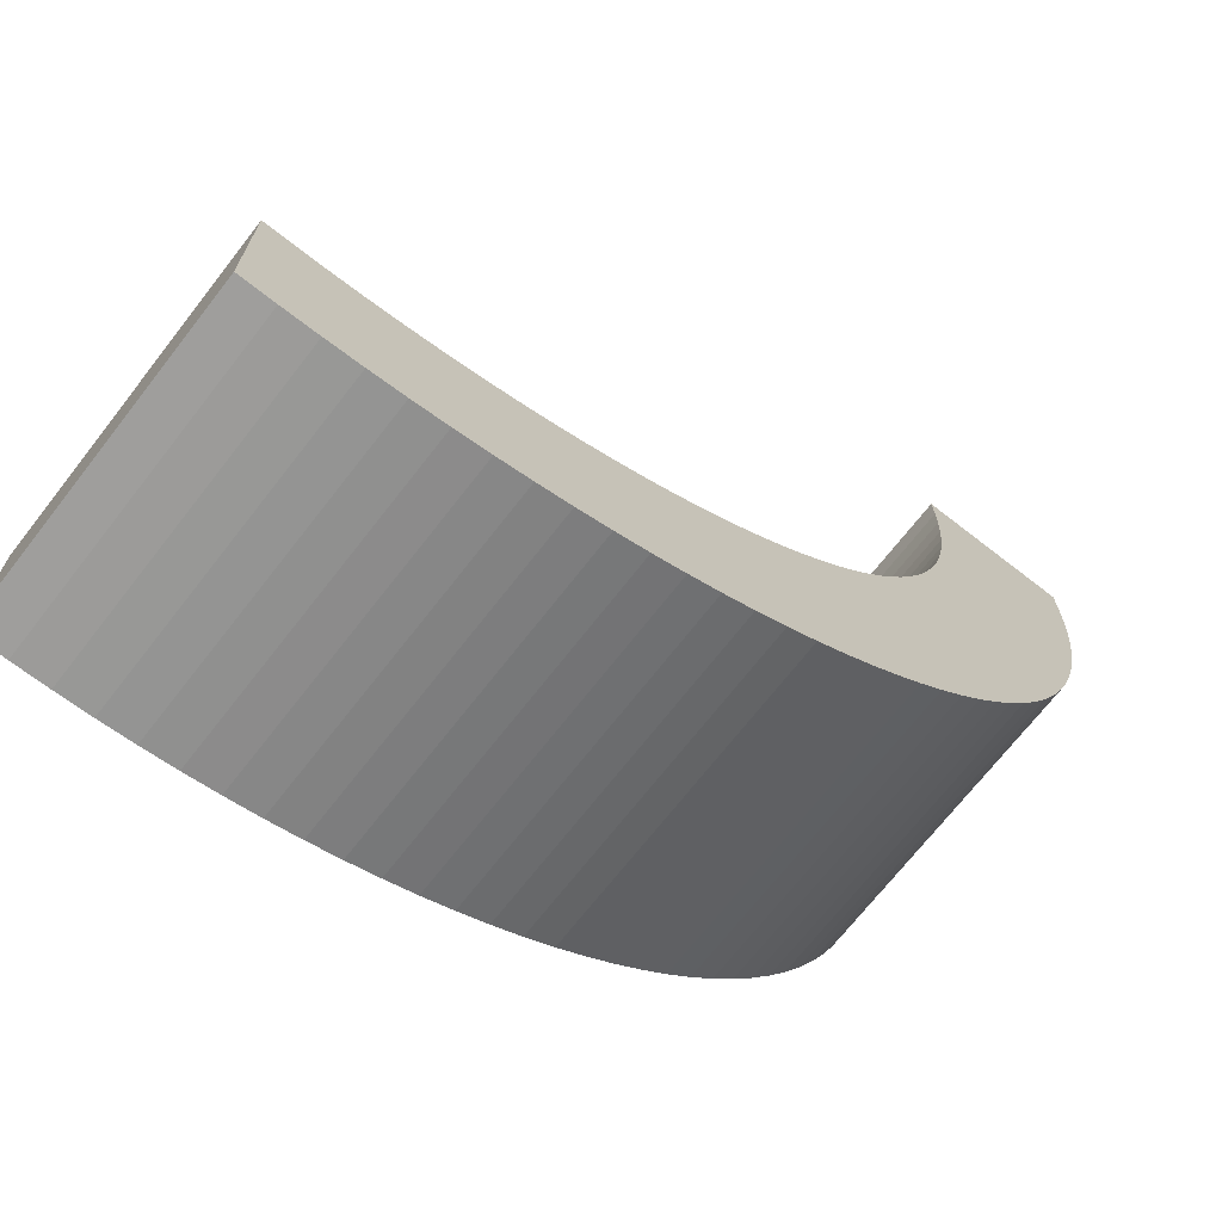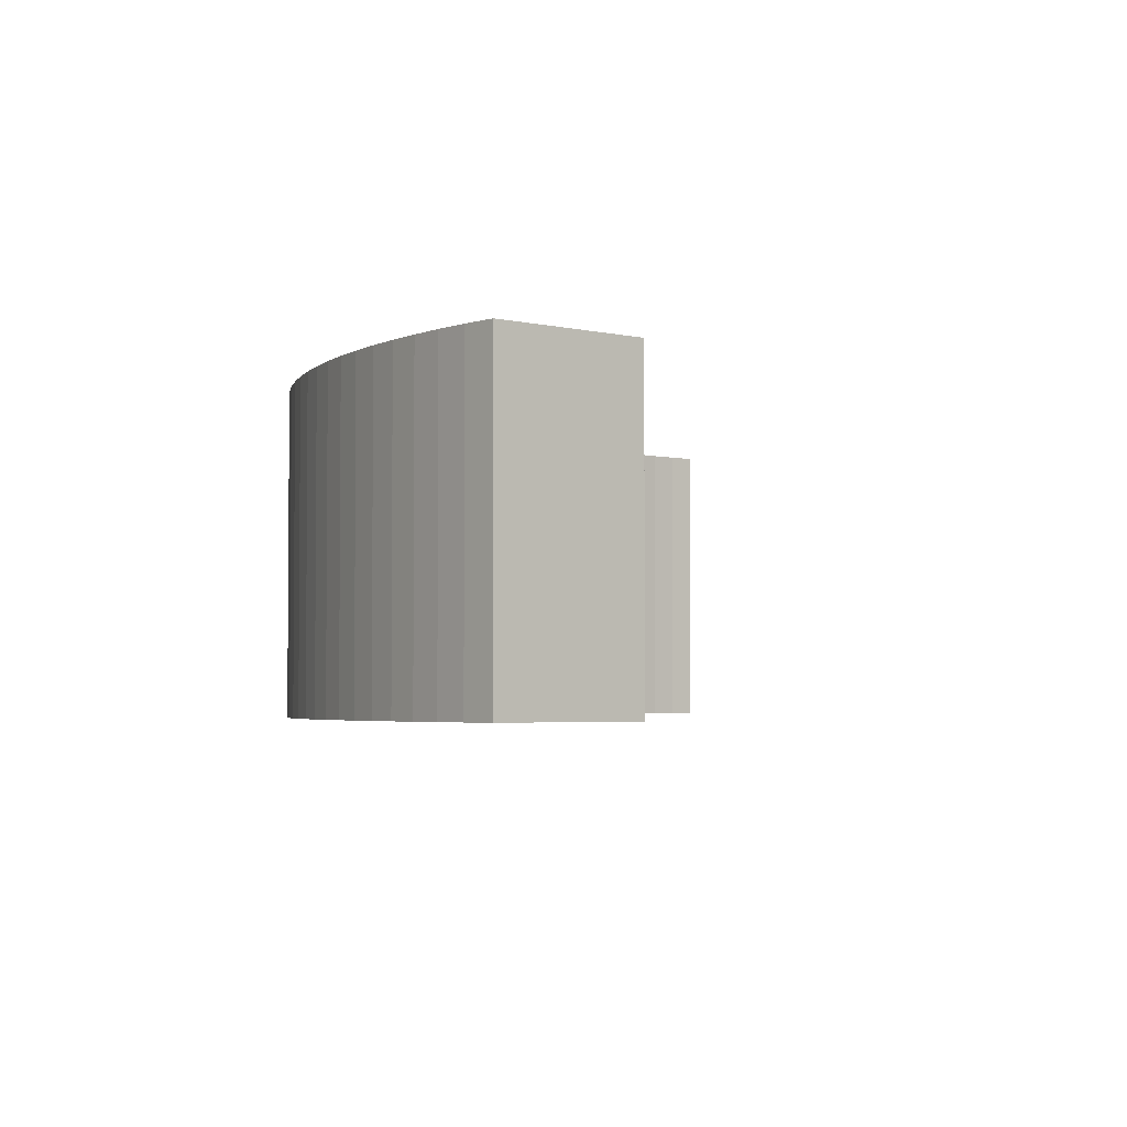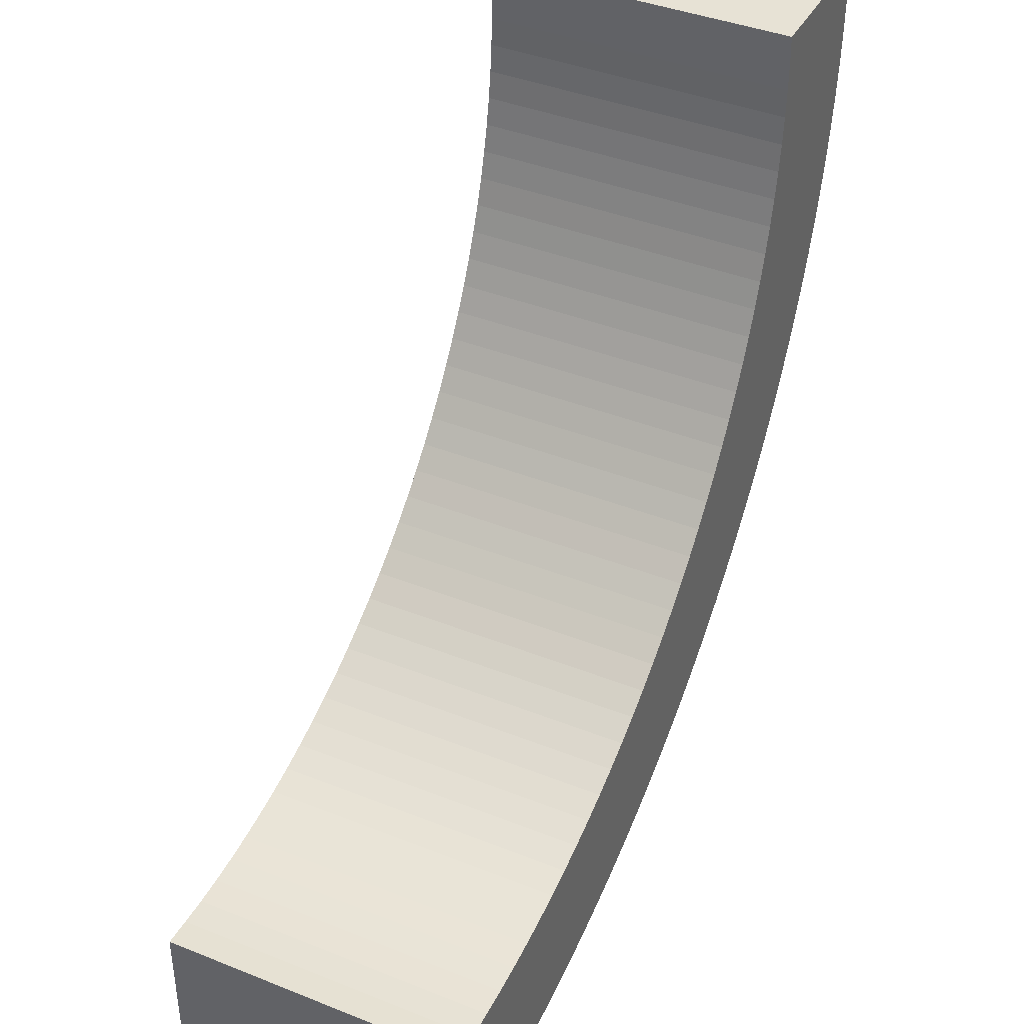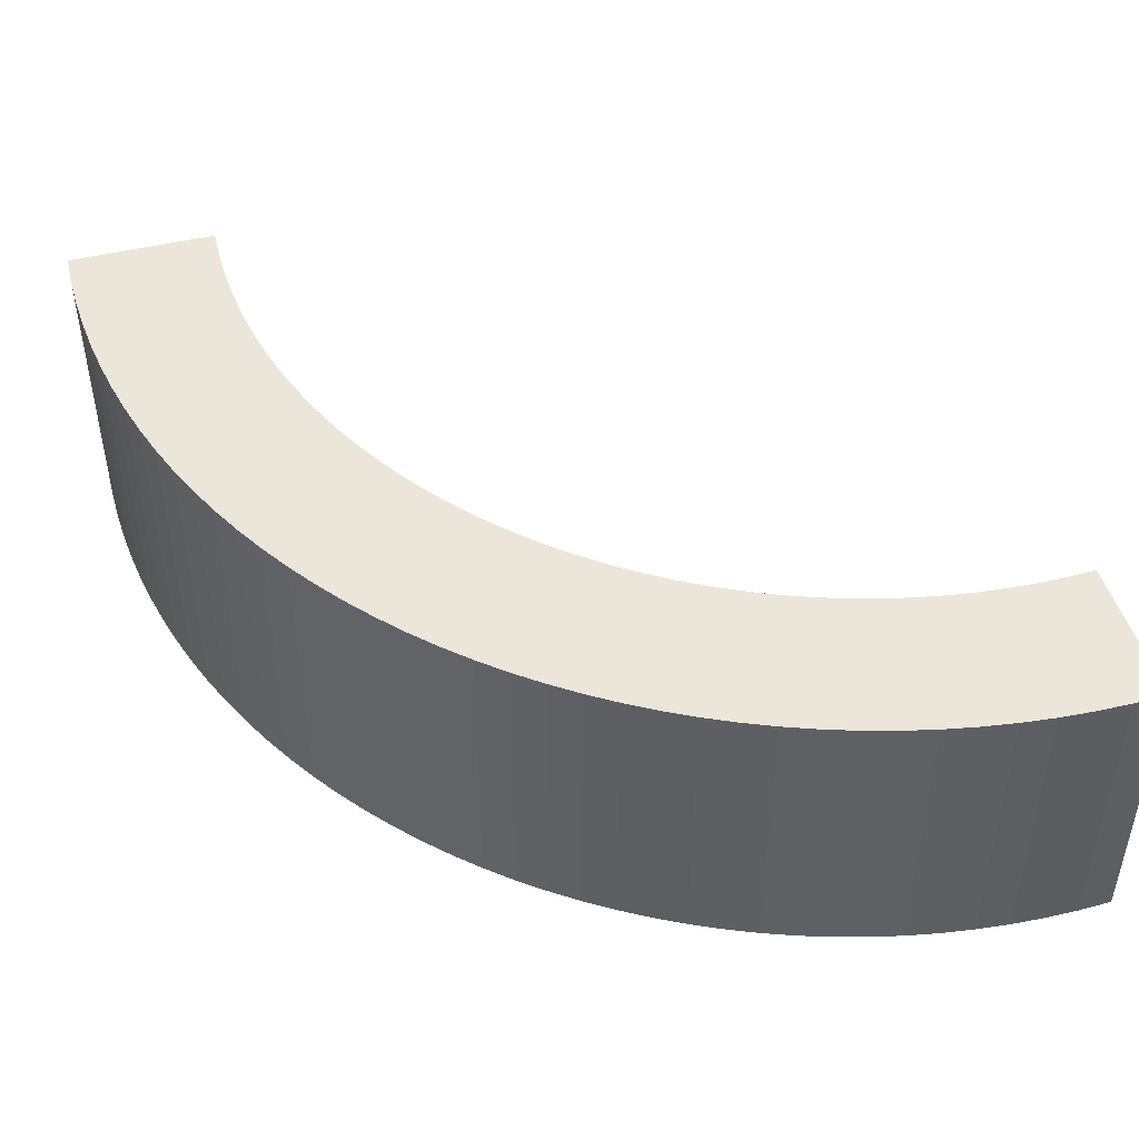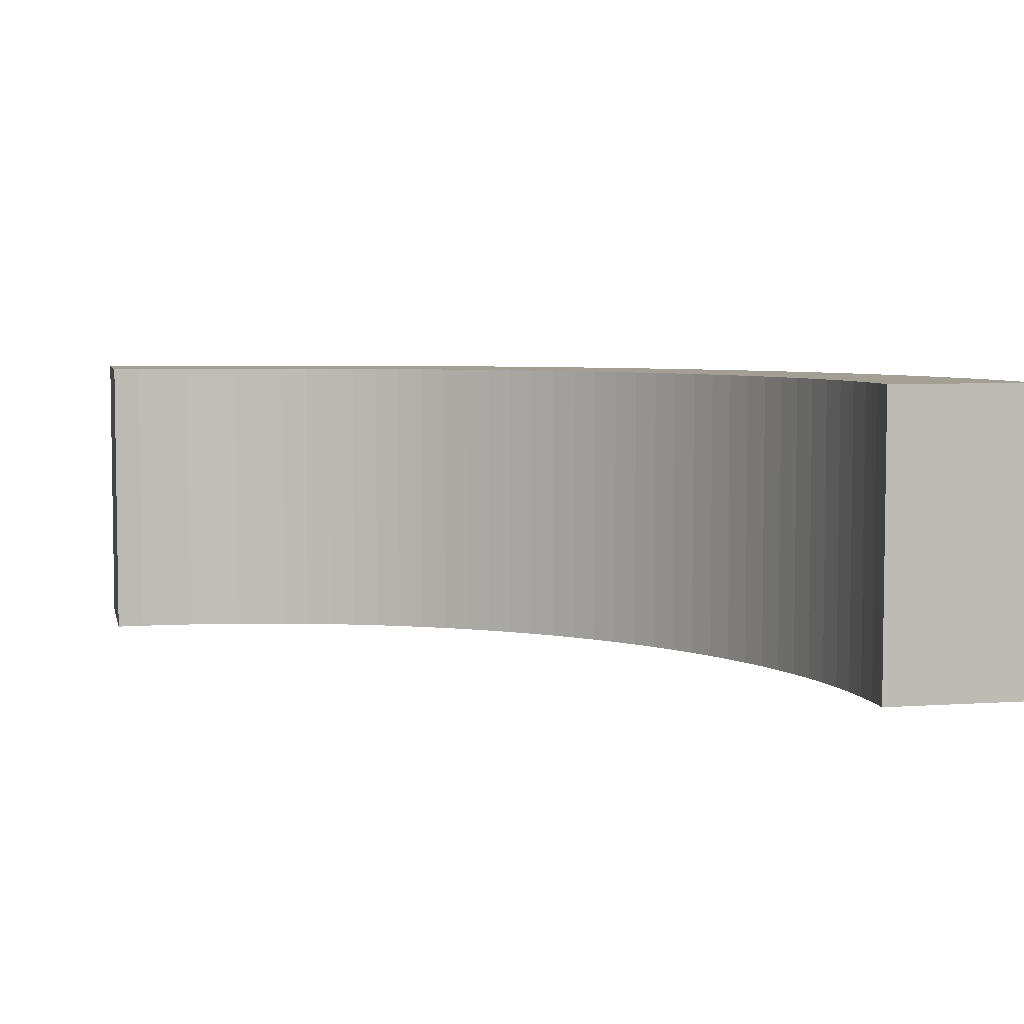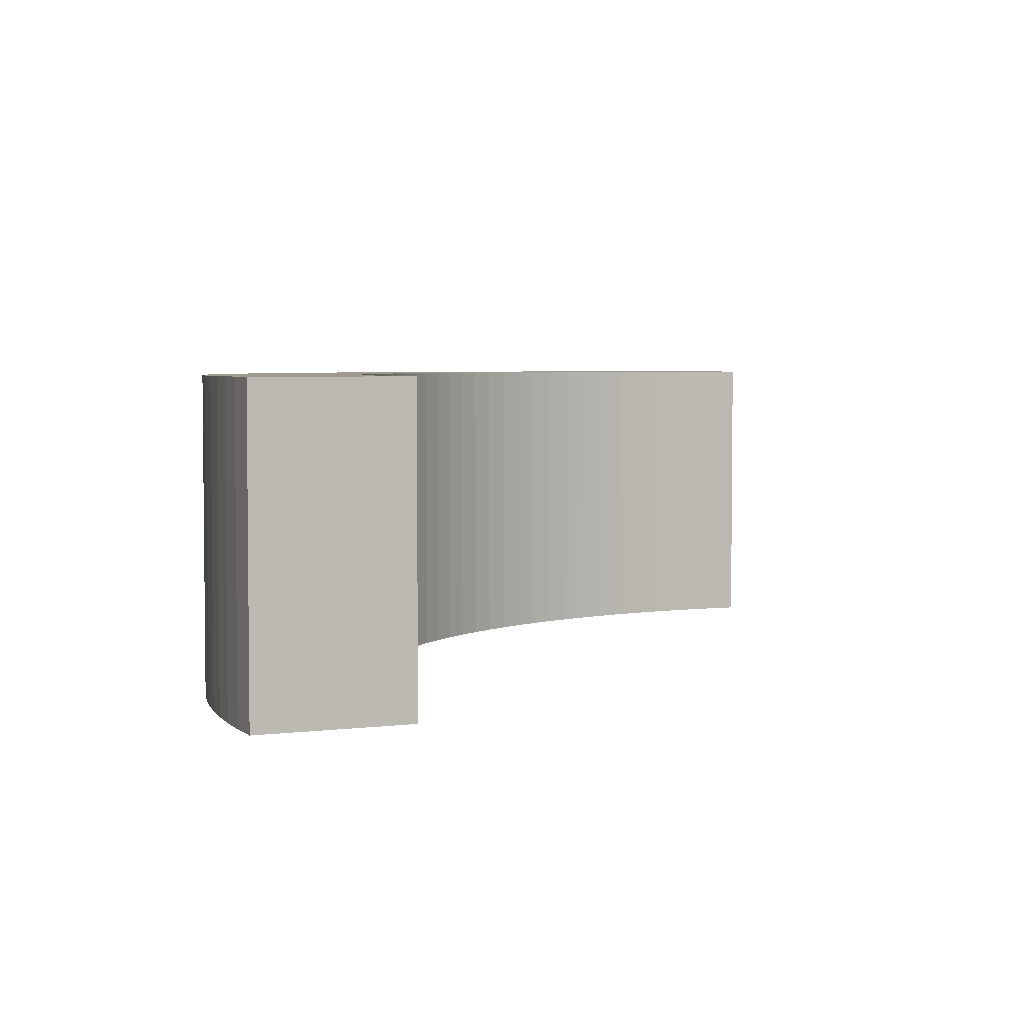
<metadata>
{"format":"obj","ext":"obj","renderer":"f3d","projection":"perspective","resolution":1024,"background":"white","views":[{"elev":-70.2,"azim":-37.9,"up":"+Z"},{"elev":-3.2,"azim":-129.8,"up":"+Y"},{"elev":40.4,"azim":-63.9,"up":"+Z"},{"elev":46.7,"azim":164.5,"up":"+Y"},{"elev":5.3,"azim":-12.3,"up":"+Y"},{"elev":4.0,"azim":-112.8,"up":"+Y"}]}
</metadata>
<code>
o 90_Deg_Curve_Rail
v -0.5 0 0.05007
v -0.5 0 -0.05007
v -0.4816 0 0.04936
v -0.4775 0 -0.05069
v -0.4631 0 0.04944
v -0.4551 0 -0.05035
v -0.4447 0 0.05033
v -0.4327 0 -0.04905
v -0.4264 0 0.05201
v -0.4103 0 -0.04679
v -0.4081 0 0.05448
v -0.3881 0 -0.04358
v -0.39 0 0.05775
v -0.366 0 -0.03941
v -0.372 0 0.0618
v -0.3441 0 -0.03431
v -0.3542 0 0.06662
v -0.3225 0 -0.02828
v -0.3366 0 0.07222
v -0.3011 0 -0.02133
v -0.3193 0 0.07856
v -0.2801 0 -0.01346
v -0.3023 0 0.08566
v -0.2594 0 -0.004712
v -0.2856 0 0.09348
v -0.2391 0 0.004918
v -0.2693 0 0.102
v -0.2193 0 0.01541
v -0.2533 0 0.1113
v -0.1999 0 0.02674
v -0.2378 0 0.1212
v -0.181 0 0.03889
v -0.2227 0 0.1318
v -0.1626 0 0.05183
v -0.2081 0 0.143
v -0.1448 0 0.06555
v -0.194 0 0.1549
v -0.1276 0 0.08002
v -0.1804 0 0.1673
v -0.1111 0 0.09521
v -0.1673 0 0.1804
v -0.09521 0 0.1111
v -0.1549 0 0.194
v -0.08002 0 0.1276
v -0.143 0 0.2081
v -0.06555 0 0.1448
v -0.1318 0 0.2227
v -0.05183 0 0.1626
v -0.1212 0 0.2378
v -0.03889 0 0.181
v -0.1113 0 0.2533
v -0.02674 0 0.1999
v -0.102 0 0.2693
v -0.01541 0 0.2193
v -0.09348 0 0.2856
v -0.004918 0 0.2391
v -0.08566 0 0.3023
v 0.004712 0 0.2594
v -0.07856 0 0.3193
v 0.01346 0 0.2801
v -0.07222 0 0.3366
v 0.02133 0 0.3011
v -0.06662 0 0.3542
v 0.02828 0 0.3225
v -0.0618 0 0.372
v 0.03431 0 0.3441
v -0.05775 0 0.39
v 0.03941 0 0.366
v -0.05448 0 0.4081
v 0.04358 0 0.3881
v -0.05201 0 0.4264
v 0.04679 0 0.4103
v -0.05033 0 0.4447
v 0.04905 0 0.4327
v -0.04944 0 0.4631
v 0.05035 0 0.4551
v -0.04936 0 0.4816
v 0.05069 0 0.4775
v -0.05007 0 0.5
v 0.05007 0 0.5
v -0.05007 0.2 0.5
v 0.05007 0.2 0.5
v -0.04936 0.2 0.4816
v 0.05069 0.2 0.4775
v -0.04944 0.2 0.4631
v 0.05035 0.2 0.4551
v -0.05033 0.2 0.4447
v 0.04905 0.2 0.4327
v -0.05201 0.2 0.4264
v 0.04679 0.2 0.4103
v -0.05448 0.2 0.4081
v 0.04358 0.2 0.3881
v -0.05775 0.2 0.39
v 0.03941 0.2 0.366
v -0.0618 0.2 0.372
v 0.03431 0.2 0.3441
v -0.06662 0.2 0.3542
v 0.02828 0.2 0.3225
v -0.07222 0.2 0.3366
v 0.02133 0.2 0.3011
v -0.07856 0.2 0.3193
v 0.01346 0.2 0.2801
v -0.08566 0.2 0.3023
v 0.004712 0.2 0.2594
v -0.09348 0.2 0.2856
v -0.004918 0.2 0.2391
v -0.102 0.2 0.2693
v -0.01541 0.2 0.2193
v -0.1113 0.2 0.2533
v -0.02674 0.2 0.1999
v -0.1212 0.2 0.2378
v -0.03889 0.2 0.181
v -0.1318 0.2 0.2227
v -0.05183 0.2 0.1626
v -0.143 0.2 0.2081
v -0.06555 0.2 0.1448
v -0.1549 0.2 0.194
v -0.08002 0.2 0.1276
v -0.1673 0.2 0.1804
v -0.09521 0.2 0.1111
v -0.1804 0.2 0.1673
v -0.1111 0.2 0.09521
v -0.194 0.2 0.1549
v -0.1276 0.2 0.08002
v -0.2081 0.2 0.143
v -0.1448 0.2 0.06555
v -0.2227 0.2 0.1318
v -0.1626 0.2 0.05183
v -0.2378 0.2 0.1212
v -0.181 0.2 0.03889
v -0.2533 0.2 0.1113
v -0.1999 0.2 0.02674
v -0.2693 0.2 0.102
v -0.2193 0.2 0.01541
v -0.2856 0.2 0.09348
v -0.2391 0.2 0.004918
v -0.3023 0.2 0.08566
v -0.2594 0.2 -0.004712
v -0.3193 0.2 0.07856
v -0.2801 0.2 -0.01346
v -0.3366 0.2 0.07222
v -0.3011 0.2 -0.02133
v -0.3542 0.2 0.06662
v -0.3225 0.2 -0.02828
v -0.372 0.2 0.0618
v -0.3441 0.2 -0.03431
v -0.39 0.2 0.05775
v -0.366 0.2 -0.03941
v -0.4081 0.2 0.05448
v -0.3881 0.2 -0.04358
v -0.4264 0.2 0.05201
v -0.4103 0.2 -0.04679
v -0.4447 0.2 0.05033
v -0.4327 0.2 -0.04905
v -0.4631 0.2 0.04944
v -0.4551 0.2 -0.05035
v -0.4816 0.2 0.04936
v -0.4775 0.2 -0.05069
v -0.5 0.2 0.05007
v -0.5 0.2 -0.05007
f 1 2 3
f 2 4 3
f 3 4 5
f 4 6 5
f 5 6 7
f 6 8 7
f 7 8 9
f 8 10 9
f 9 10 11
f 10 12 11
f 11 12 13
f 12 14 13
f 13 14 15
f 14 16 15
f 15 16 17
f 16 18 17
f 17 18 19
f 18 20 19
f 19 20 21
f 20 22 21
f 21 22 23
f 22 24 23
f 23 24 25
f 24 26 25
f 25 26 27
f 26 28 27
f 27 28 29
f 28 30 29
f 29 30 31
f 30 32 31
f 31 32 33
f 32 34 33
f 33 34 35
f 34 36 35
f 35 36 37
f 36 38 37
f 37 38 39
f 38 40 39
f 39 40 41
f 40 42 41
f 41 42 43
f 42 44 43
f 43 44 45
f 44 46 45
f 45 46 47
f 46 48 47
f 47 48 49
f 48 50 49
f 49 50 51
f 50 52 51
f 51 52 53
f 52 54 53
f 53 54 55
f 54 56 55
f 55 56 57
f 56 58 57
f 57 58 59
f 58 60 59
f 59 60 61
f 60 62 61
f 61 62 63
f 62 64 63
f 63 64 65
f 64 66 65
f 65 66 67
f 66 68 67
f 67 68 69
f 68 70 69
f 69 70 71
f 70 72 71
f 71 72 73
f 72 74 73
f 73 74 75
f 74 76 75
f 75 76 77
f 76 78 77
f 77 78 79
f 78 80 79
f 81 82 83
f 82 84 83
f 83 84 85
f 84 86 85
f 85 86 87
f 86 88 87
f 87 88 89
f 88 90 89
f 89 90 91
f 90 92 91
f 91 92 93
f 92 94 93
f 93 94 95
f 94 96 95
f 95 96 97
f 96 98 97
f 97 98 99
f 98 100 99
f 99 100 101
f 100 102 101
f 101 102 103
f 102 104 103
f 103 104 105
f 104 106 105
f 105 106 107
f 106 108 107
f 107 108 109
f 108 110 109
f 109 110 111
f 110 112 111
f 111 112 113
f 112 114 113
f 113 114 115
f 114 116 115
f 115 116 117
f 116 118 117
f 117 118 119
f 118 120 119
f 119 120 121
f 120 122 121
f 121 122 123
f 122 124 123
f 123 124 125
f 124 126 125
f 125 126 127
f 126 128 127
f 127 128 129
f 128 130 129
f 129 130 131
f 130 132 131
f 131 132 133
f 132 134 133
f 133 134 135
f 134 136 135
f 135 136 137
f 136 138 137
f 137 138 139
f 138 140 139
f 139 140 141
f 140 142 141
f 141 142 143
f 142 144 143
f 143 144 145
f 144 146 145
f 145 146 147
f 146 148 147
f 147 148 149
f 148 150 149
f 149 150 151
f 150 152 151
f 151 152 153
f 152 154 153
f 153 154 155
f 154 156 155
f 155 156 157
f 156 158 157
f 157 158 159
f 158 160 159
f 159 1 157
f 1 3 157
f 157 3 155
f 3 5 155
f 155 5 153
f 5 7 153
f 153 7 151
f 7 9 151
f 151 9 149
f 9 11 149
f 149 11 147
f 11 13 147
f 147 13 145
f 13 15 145
f 145 15 143
f 15 17 143
f 143 17 141
f 17 19 141
f 141 19 139
f 19 21 139
f 139 21 137
f 21 23 137
f 137 23 135
f 23 25 135
f 135 25 133
f 25 27 133
f 133 27 131
f 27 29 131
f 131 29 129
f 29 31 129
f 129 31 127
f 31 33 127
f 127 33 125
f 33 35 125
f 125 35 123
f 35 37 123
f 123 37 121
f 37 39 121
f 121 39 119
f 39 41 119
f 119 41 117
f 41 43 117
f 117 43 115
f 43 45 115
f 115 45 113
f 45 47 113
f 113 47 111
f 47 49 111
f 111 49 109
f 49 51 109
f 109 51 107
f 51 53 107
f 107 53 105
f 53 55 105
f 105 55 103
f 55 57 103
f 103 57 101
f 57 59 101
f 101 59 99
f 59 61 99
f 99 61 97
f 61 63 97
f 97 63 95
f 63 65 95
f 95 65 93
f 65 67 93
f 93 67 91
f 67 69 91
f 91 69 89
f 69 71 89
f 89 71 87
f 71 73 87
f 87 73 85
f 73 75 85
f 85 75 83
f 75 77 83
f 83 77 81
f 77 79 81
f 159 160 1
f 160 2 1
f 82 81 80
f 81 79 80
f 82 80 78
f 82 78 84
f 78 76 84
f 84 76 86
f 76 74 86
f 86 74 88
f 74 72 88
f 88 72 90
f 72 70 90
f 90 70 92
f 70 68 92
f 92 68 94
f 68 66 94
f 94 66 96
f 66 64 96
f 96 64 98
f 64 62 98
f 98 62 100
f 62 60 100
f 100 60 102
f 60 58 102
f 102 58 104
f 58 56 104
f 104 56 106
f 56 54 106
f 106 54 108
f 54 52 108
f 108 52 110
f 52 50 110
f 110 50 112
f 50 48 112
f 112 48 114
f 48 46 114
f 114 46 116
f 46 44 116
f 116 44 118
f 44 42 118
f 118 42 120
f 42 40 120
f 120 40 122
f 40 38 122
f 122 38 124
f 38 36 124
f 124 36 126
f 36 34 126
f 126 34 128
f 34 32 128
f 128 32 130
f 32 30 130
f 130 30 132
f 30 28 132
f 132 28 134
f 28 26 134
f 134 26 136
f 26 24 136
f 136 24 138
f 24 22 138
f 138 22 140
f 22 20 140
f 140 20 142
f 20 18 142
f 142 18 144
f 18 16 144
f 144 16 146
f 16 14 146
f 146 14 148
f 14 12 148
f 148 12 150
f 12 10 150
f 150 10 152
f 10 8 152
f 152 8 154
f 8 6 154
f 154 6 156
f 6 4 156
f 156 4 158
f 4 2 158
f 158 2 160

</code>
